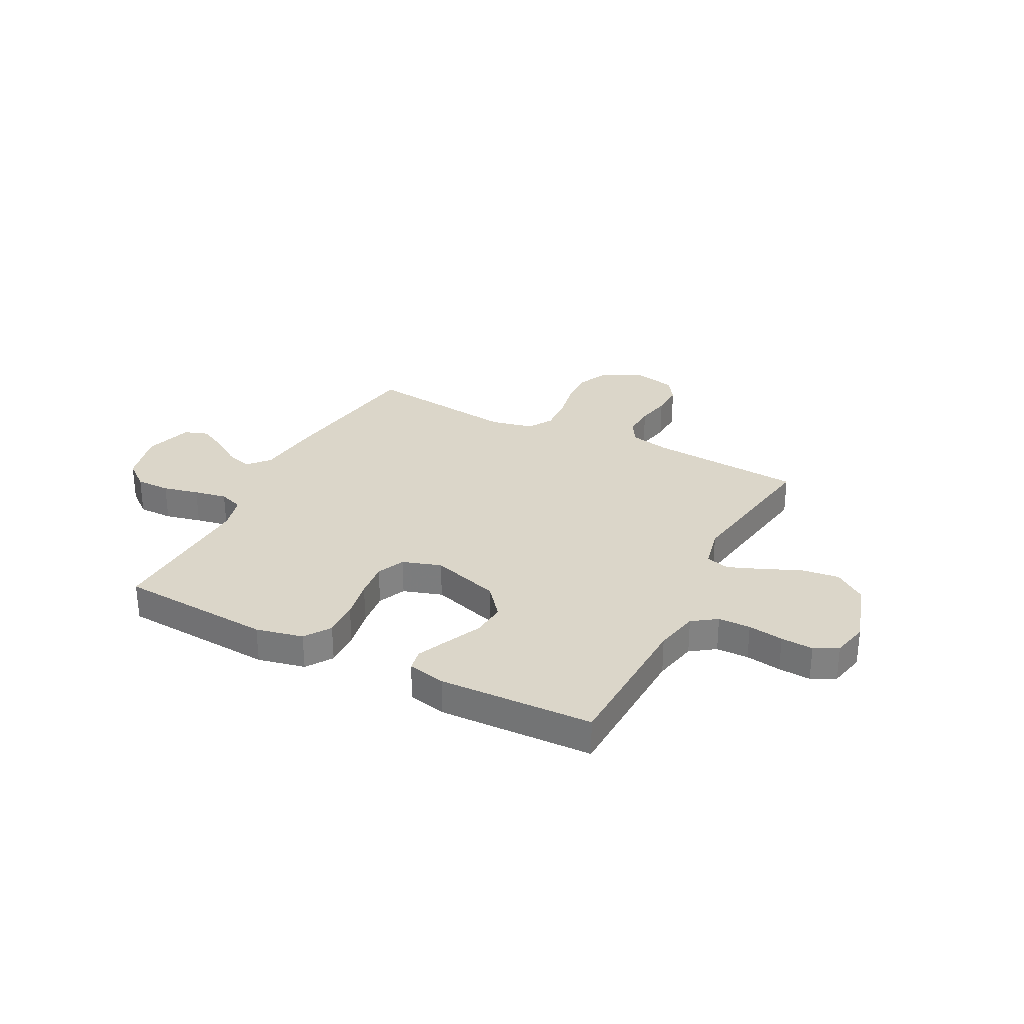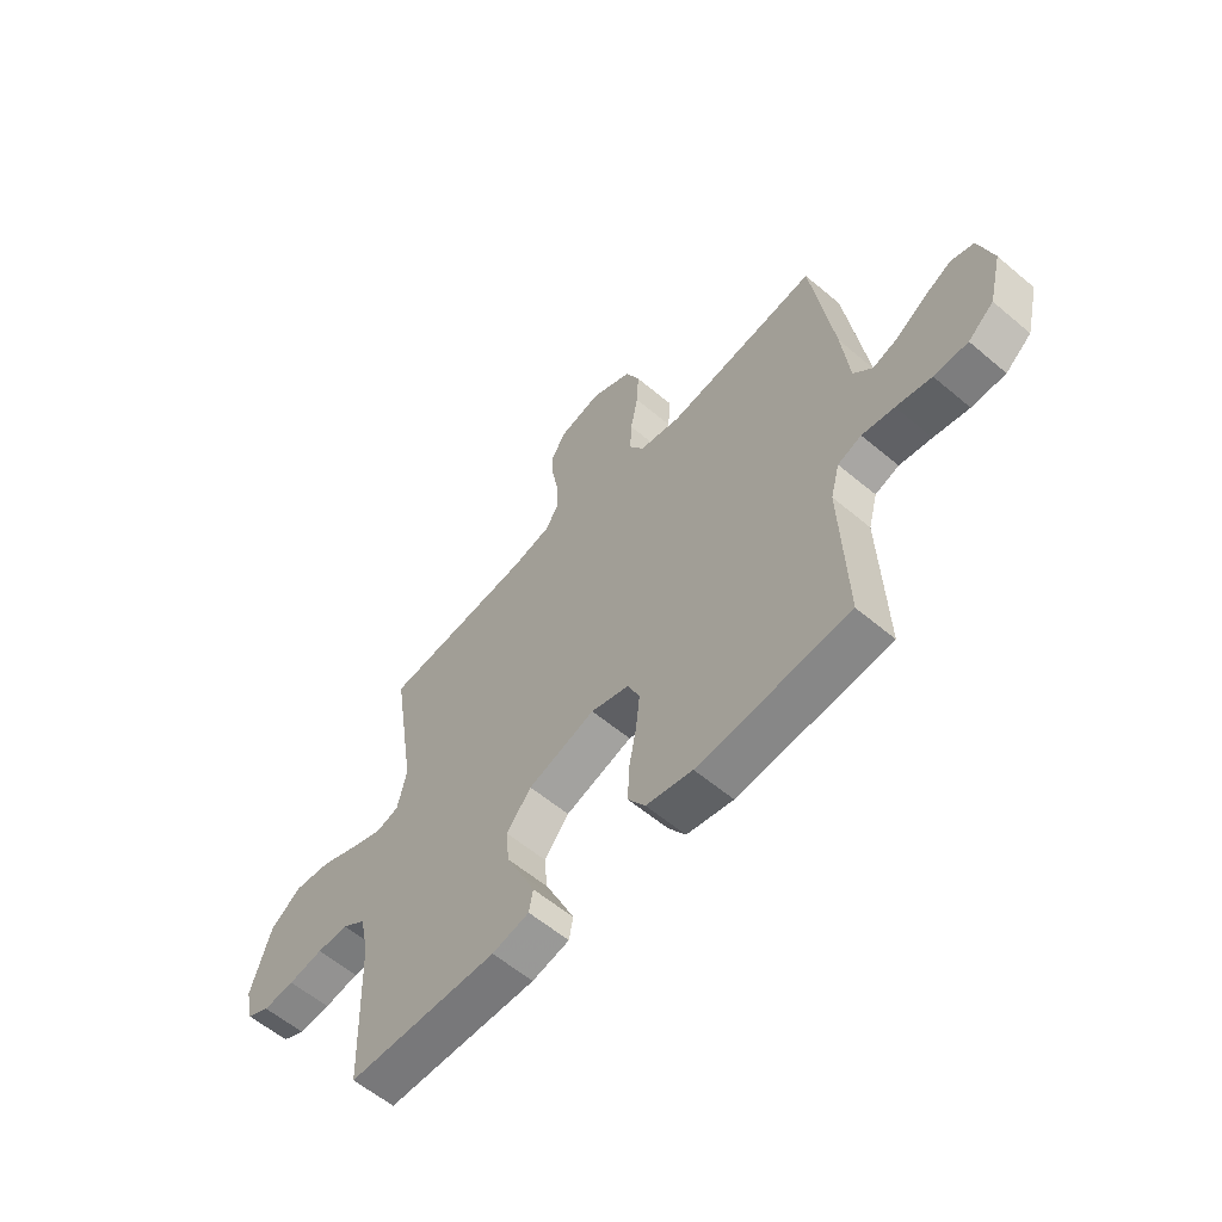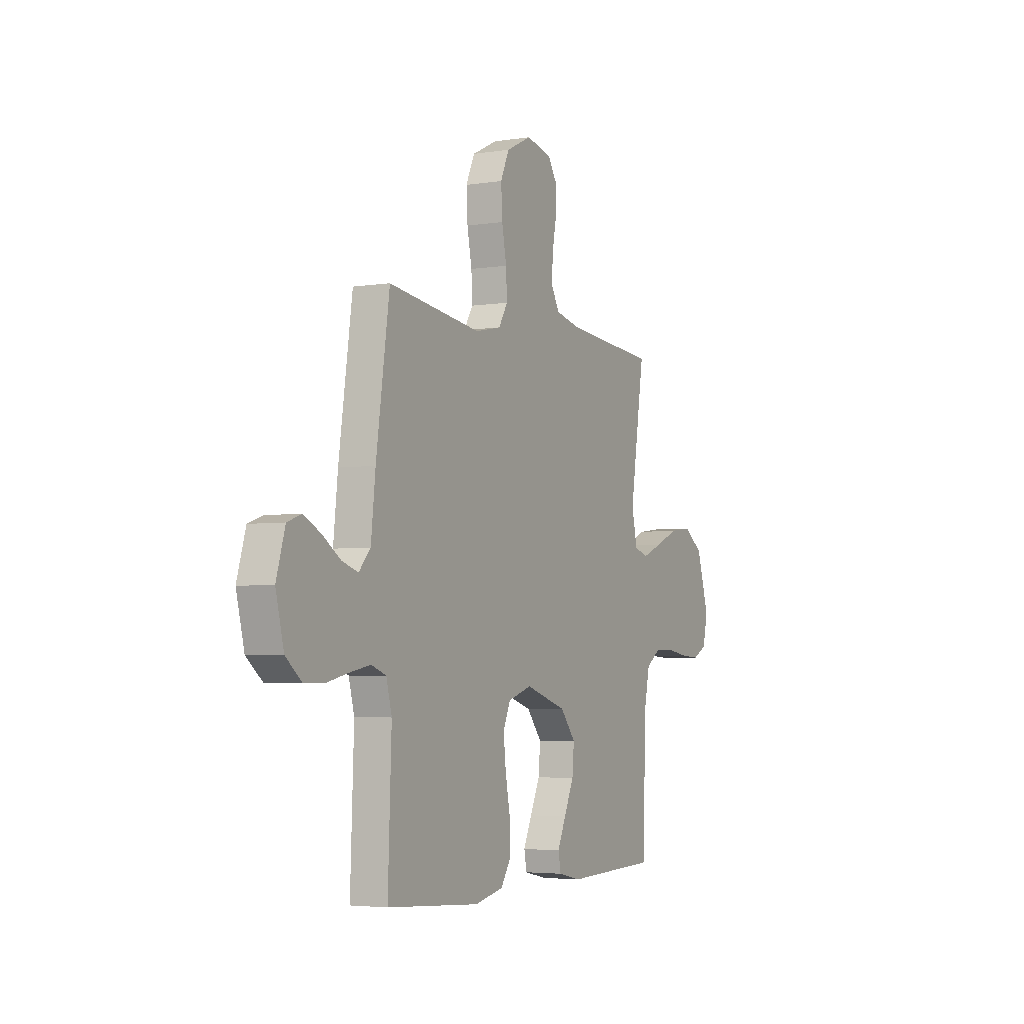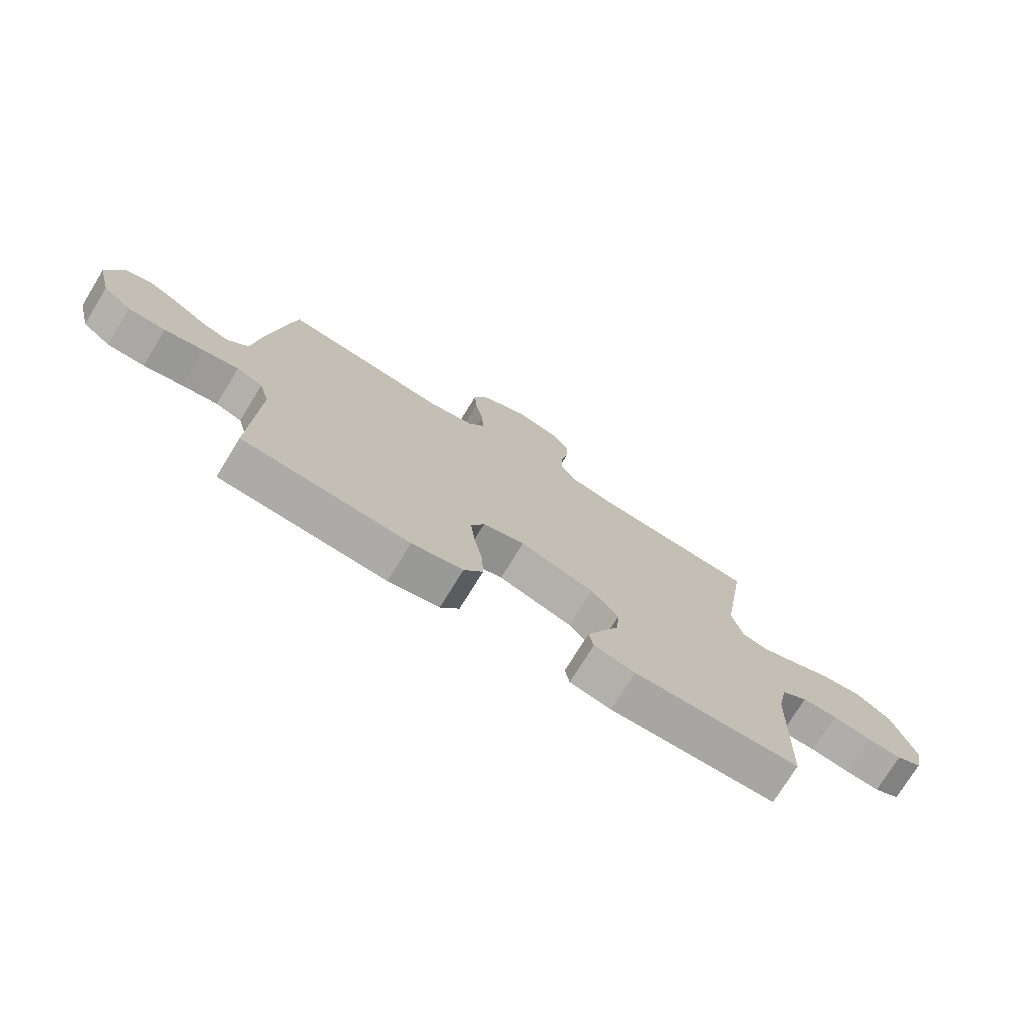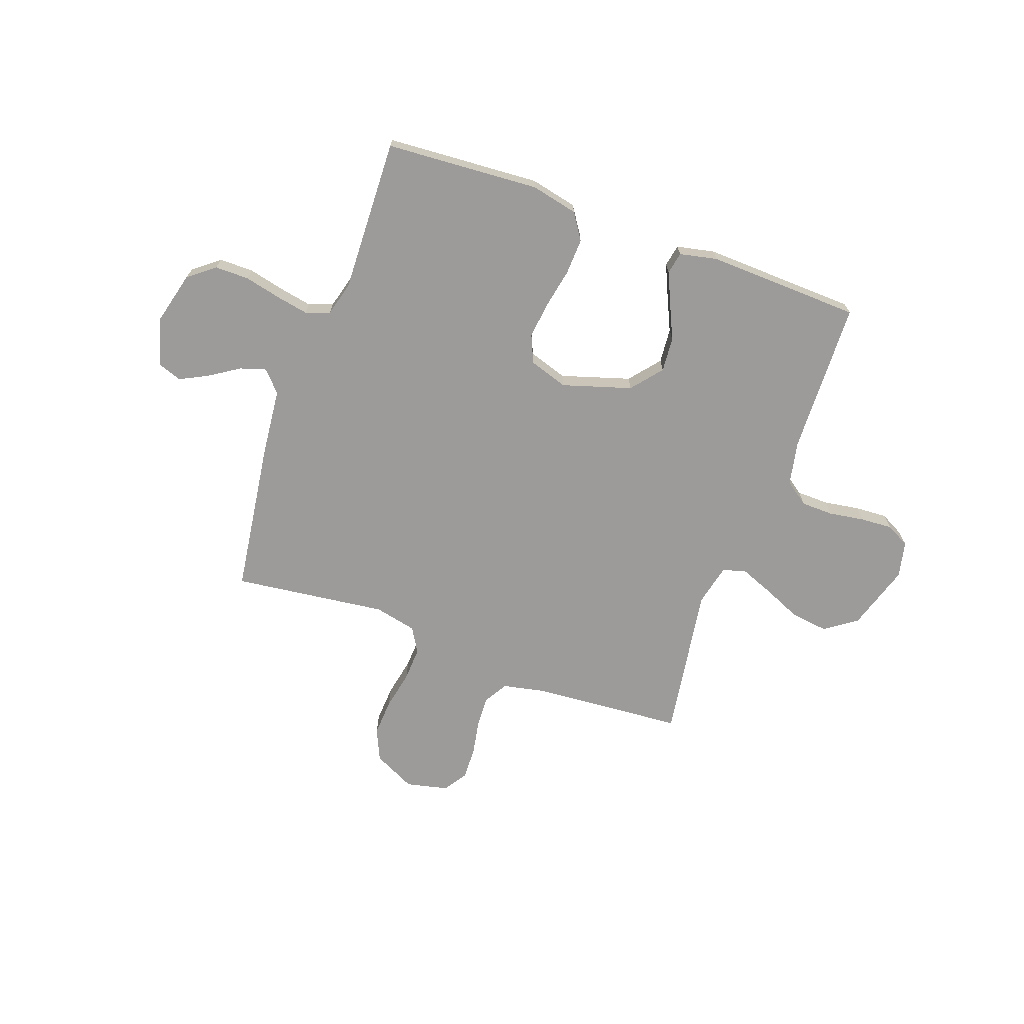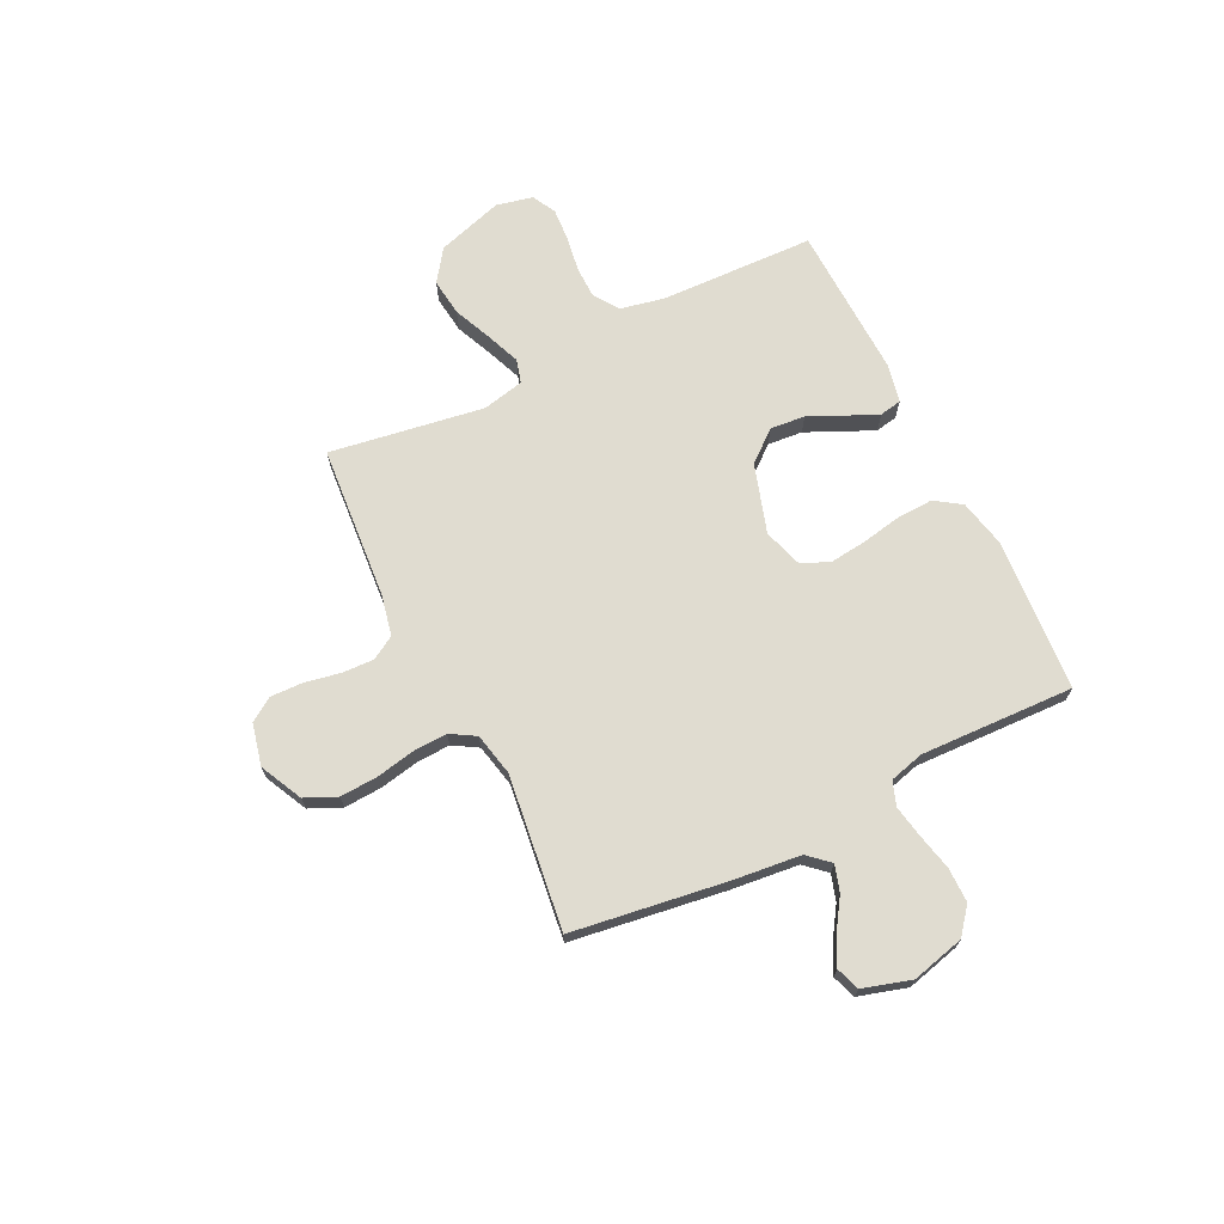
<metadata>
{"format":"obj","ext":"obj","renderer":"f3d","projection":"perspective","resolution":1024,"background":"white","views":[{"elev":29.7,"azim":-152.8,"up":"+Y"},{"elev":-59.1,"azim":49.1,"up":"+Z"},{"elev":-4.1,"azim":117.2,"up":"+Z"},{"elev":-75.0,"azim":148.4,"up":"+Z"},{"elev":-69.8,"azim":160.0,"up":"+Y"},{"elev":69.7,"azim":63.8,"up":"+Y"}]}
</metadata>
<code>
v 0.5 0.07 0.5
v 0.543 0.07 0.2
v 0.557 0.07 0.069
v 0.594 0.07 0.028
v 0.645 0.07 0.044
v 0.703 0.07 0.082
v 0.758 0.07 0.11
v 0.804 0.07 0.094
v 0.832 0.07 0
v 0.806 0.07 -0.103
v 0.755 0.07 -0.144
v 0.688 0.07 -0.144
v 0.618 0.07 -0.128
v 0.554 0.07 -0.116
v 0.507 0.07 -0.133
v 0.489 0.07 -0.2
v 0.5 0.07 -0.5
v 0.2 0.07 -0.521
v 0.108 0.07 -0.501
v 0.074 0.07 -0.45
v 0.077 0.07 -0.379
v 0.092 0.07 -0.301
v 0.1 0.07 -0.23
v 0.076 0.07 -0.176
v 0 0.07 -0.152
v -0.134 0.07 -0.194
v -0.183 0.07 -0.254
v -0.177 0.07 -0.322
v -0.145 0.07 -0.391
v -0.118 0.07 -0.451
v -0.126 0.07 -0.494
v -0.2 0.07 -0.51
v -0.5 0.07 -0.5
v -0.51 0.07 -0.2
v -0.528 0.07 -0.114
v -0.575 0.07 -0.081
v -0.638 0.07 -0.08
v -0.707 0.07 -0.091
v -0.77 0.07 -0.095
v -0.816 0.07 -0.071
v -0.832 0.07 0
v -0.792 0.07 0.129
v -0.73 0.07 0.173
v -0.657 0.07 0.164
v -0.583 0.07 0.132
v -0.517 0.07 0.106
v -0.471 0.07 0.119
v -0.453 0.07 0.2
v -0.5 0.07 0.5
v -0.2 0.07 0.524
v -0.121 0.07 0.541
v -0.094 0.07 0.587
v -0.097 0.07 0.649
v -0.11 0.07 0.717
v -0.112 0.07 0.78
v -0.082 0.07 0.826
v 0 0.07 0.845
v 0.082 0.07 0.805
v 0.11 0.07 0.743
v 0.106 0.07 0.67
v 0.091 0.07 0.594
v 0.088 0.07 0.528
v 0.117 0.07 0.48
v 0.2 0.07 0.462
v 0.5 0 0.5
v 0.543 0 0.2
v 0.557 0 0.069
v 0.594 0 0.028
v 0.645 0 0.044
v 0.703 0 0.082
v 0.758 0 0.11
v 0.804 0 0.094
v 0.832 0 0
v 0.806 0 -0.103
v 0.755 0 -0.144
v 0.688 0 -0.144
v 0.618 0 -0.128
v 0.554 0 -0.116
v 0.507 0 -0.133
v 0.489 0 -0.2
v 0.5 0 -0.5
v 0.2 0 -0.521
v 0.108 0 -0.501
v 0.074 0 -0.45
v 0.077 0 -0.379
v 0.092 0 -0.301
v 0.1 0 -0.23
v 0.076 0 -0.176
v 0 0 -0.152
v -0.134 0 -0.194
v -0.183 0 -0.254
v -0.177 0 -0.322
v -0.145 0 -0.391
v -0.118 0 -0.451
v -0.126 0 -0.494
v -0.2 0 -0.51
v -0.5 0 -0.5
v -0.51 0 -0.2
v -0.528 0 -0.114
v -0.575 0 -0.081
v -0.638 0 -0.08
v -0.707 0 -0.091
v -0.77 0 -0.095
v -0.816 0 -0.071
v -0.832 0 0
v -0.792 0 0.129
v -0.73 0 0.173
v -0.657 0 0.164
v -0.583 0 0.132
v -0.517 0 0.106
v -0.471 0 0.119
v -0.453 0 0.2
v -0.5 0 0.5
v -0.2 0 0.524
v -0.121 0 0.541
v -0.094 0 0.587
v -0.097 0 0.649
v -0.11 0 0.717
v -0.112 0 0.78
v -0.082 0 0.826
v 0 0 0.845
v 0.082 0 0.805
v 0.11 0 0.743
v 0.106 0 0.67
v 0.091 0 0.594
v 0.088 0 0.528
v 0.117 0 0.48
v 0.2 0 0.462
f 59 60 61
f 58 59 61
f 57 58 61
f 56 57 61
f 55 56 61
f 54 55 61
f 53 54 61
f 52 53 61 62
f 51 52 62 63
f 48 49 50
f 50 51 63
f 48 50 63
f 47 48 63
f 43 44 45
f 42 43 45
f 41 42 45
f 40 41 45
f 39 40 45
f 38 39 45
f 37 38 45
f 36 37 45 46
f 35 36 46 47
f 32 33 34
f 31 32 34
f 30 31 34
f 29 30 34
f 28 29 34
f 34 35 47
f 28 34 47
f 27 28 47
f 20 21 22
f 19 20 22
f 18 19 22
f 17 18 22
f 16 17 22
f 15 16 22 23
f 14 15 23 24
f 11 12 13
f 10 11 13
f 9 10 13
f 8 9 13
f 7 8 13
f 6 7 13
f 5 6 13
f 4 5 13 14
f 14 24 25
f 4 14 25
f 3 4 25
f 3 25 26
f 2 3 26
f 1 2 26
f 64 1 26
f 47 63 64
f 27 47 64
f 26 27 64
f 125 124 123
f 125 123 122
f 125 122 121
f 125 121 120
f 125 120 119
f 125 119 118
f 125 118 117
f 126 125 117 116
f 127 126 116 115
f 114 113 112
f 127 115 114
f 127 114 112
f 127 112 111
f 109 108 107
f 109 107 106
f 109 106 105
f 109 105 104
f 109 104 103
f 109 103 102
f 109 102 101
f 110 109 101 100
f 111 110 100 99
f 98 97 96
f 98 96 95
f 98 95 94
f 98 94 93
f 98 93 92
f 111 99 98
f 111 98 92
f 111 92 91
f 86 85 84
f 86 84 83
f 86 83 82
f 86 82 81
f 86 81 80
f 87 86 80 79
f 88 87 79 78
f 77 76 75
f 77 75 74
f 77 74 73
f 77 73 72
f 77 72 71
f 77 71 70
f 77 70 69
f 78 77 69 68
f 89 88 78
f 89 78 68
f 89 68 67
f 90 89 67
f 90 67 66
f 90 66 65
f 90 65 128
f 128 127 111
f 128 111 91
f 128 91 90
f 1 65 66 2
f 2 66 67 3
f 3 67 68 4
f 4 68 69 5
f 5 69 70 6
f 6 70 71 7
f 7 71 72 8
f 8 72 73 9
f 9 73 74 10
f 10 74 75 11
f 11 75 76 12
f 12 76 77 13
f 13 77 78 14
f 14 78 79 15
f 15 79 80 16
f 16 80 81 17
f 17 81 82 18
f 18 82 83 19
f 19 83 84 20
f 20 84 85 21
f 21 85 86 22
f 22 86 87 23
f 23 87 88 24
f 24 88 89 25
f 25 89 90 26
f 26 90 91 27
f 27 91 92 28
f 28 92 93 29
f 29 93 94 30
f 30 94 95 31
f 31 95 96 32
f 32 96 97 33
f 33 97 98 34
f 34 98 99 35
f 35 99 100 36
f 36 100 101 37
f 37 101 102 38
f 38 102 103 39
f 39 103 104 40
f 40 104 105 41
f 41 105 106 42
f 42 106 107 43
f 43 107 108 44
f 44 108 109 45
f 45 109 110 46
f 46 110 111 47
f 47 111 112 48
f 48 112 113 49
f 49 113 114 50
f 50 114 115 51
f 51 115 116 52
f 52 116 117 53
f 53 117 118 54
f 54 118 119 55
f 55 119 120 56
f 56 120 121 57
f 57 121 122 58
f 58 122 123 59
f 59 123 124 60
f 60 124 125 61
f 61 125 126 62
f 62 126 127 63
f 63 127 128 64
f 64 128 65 1

</code>
